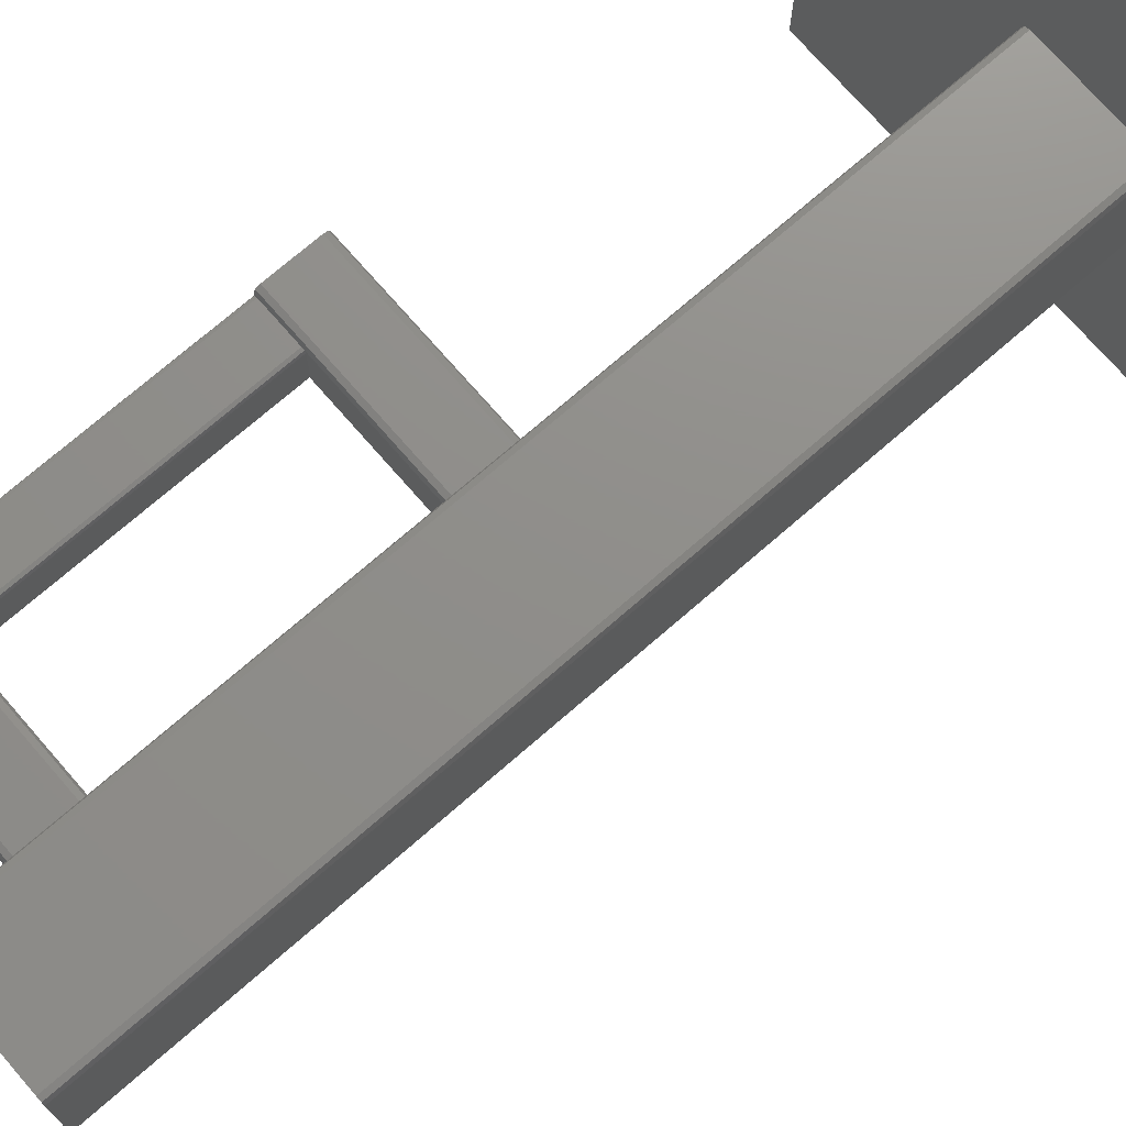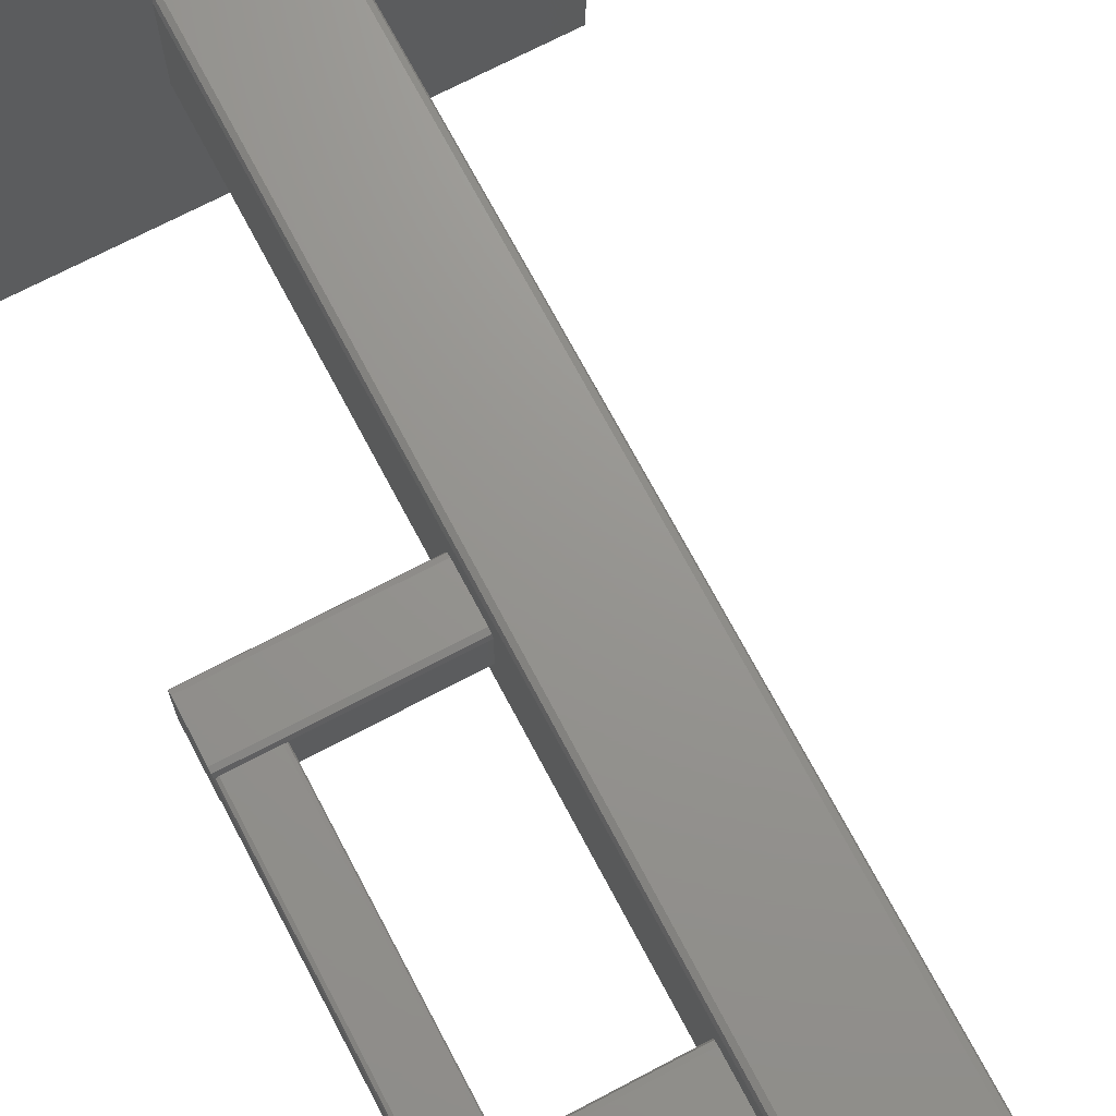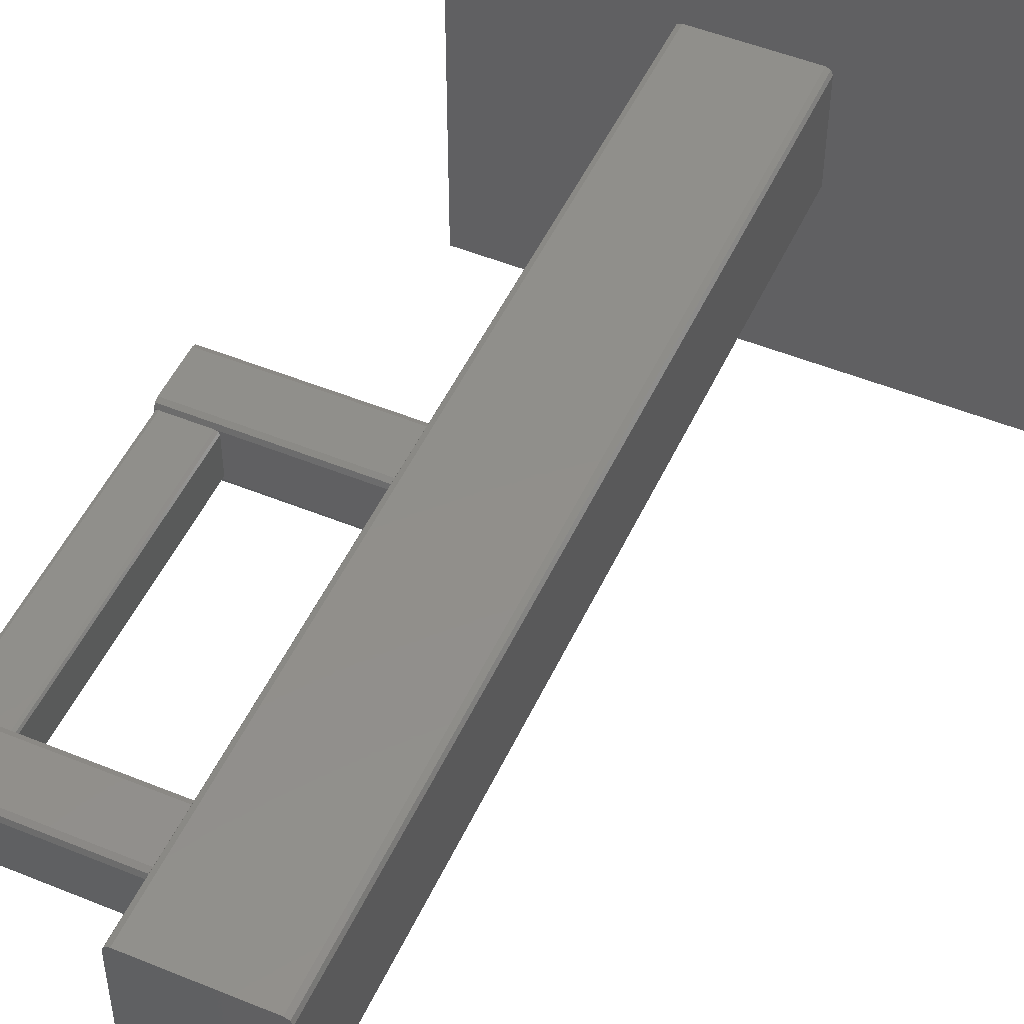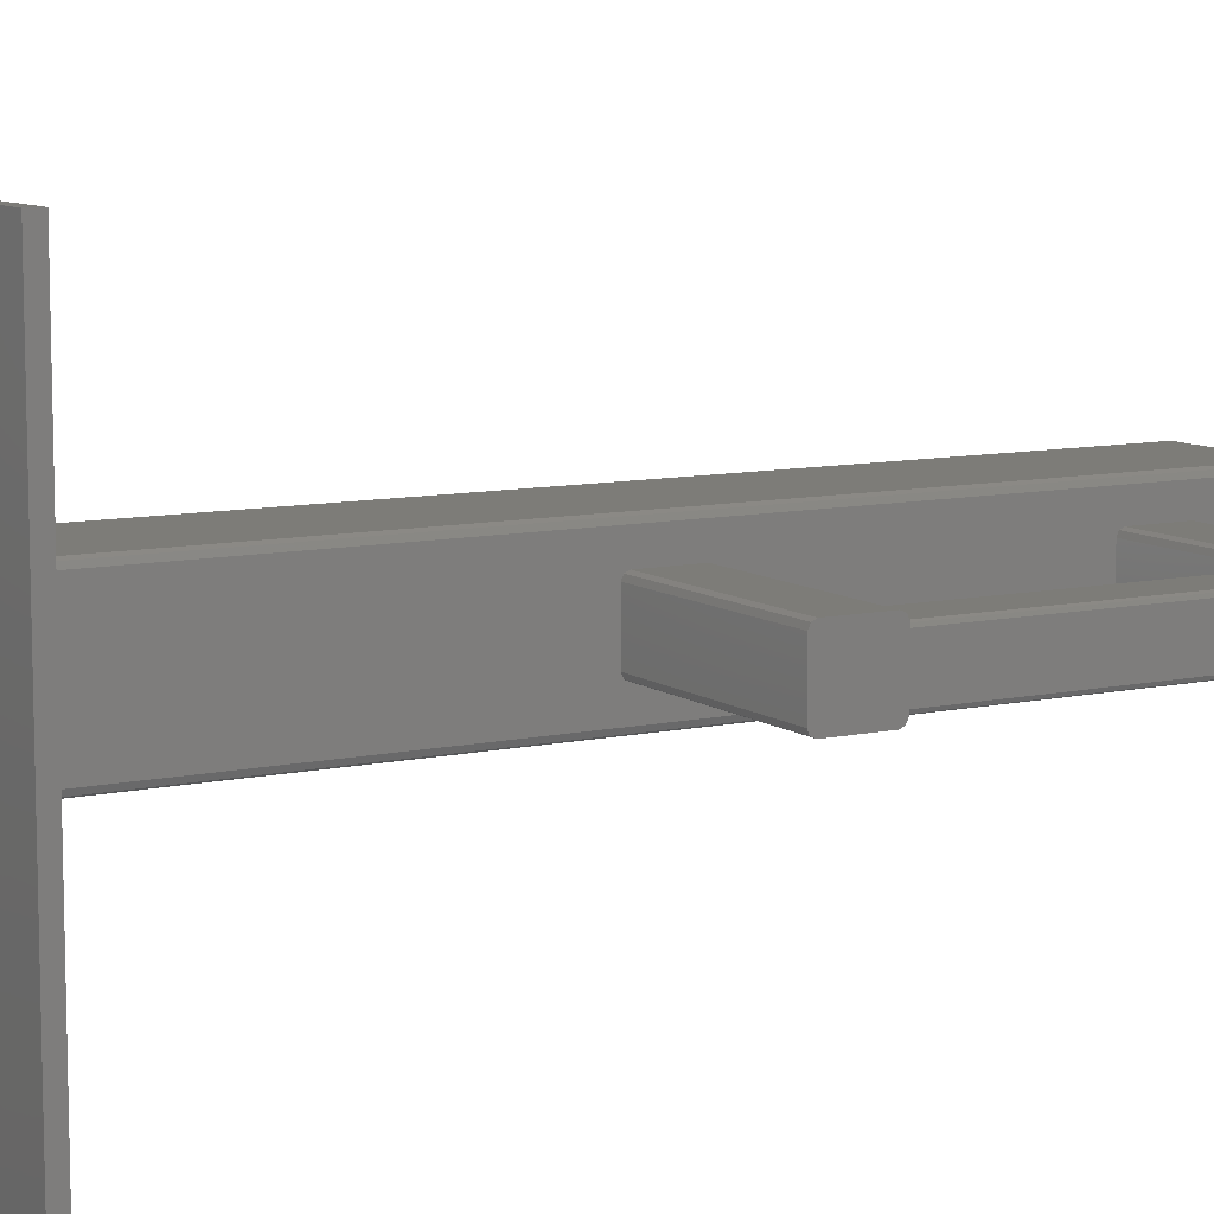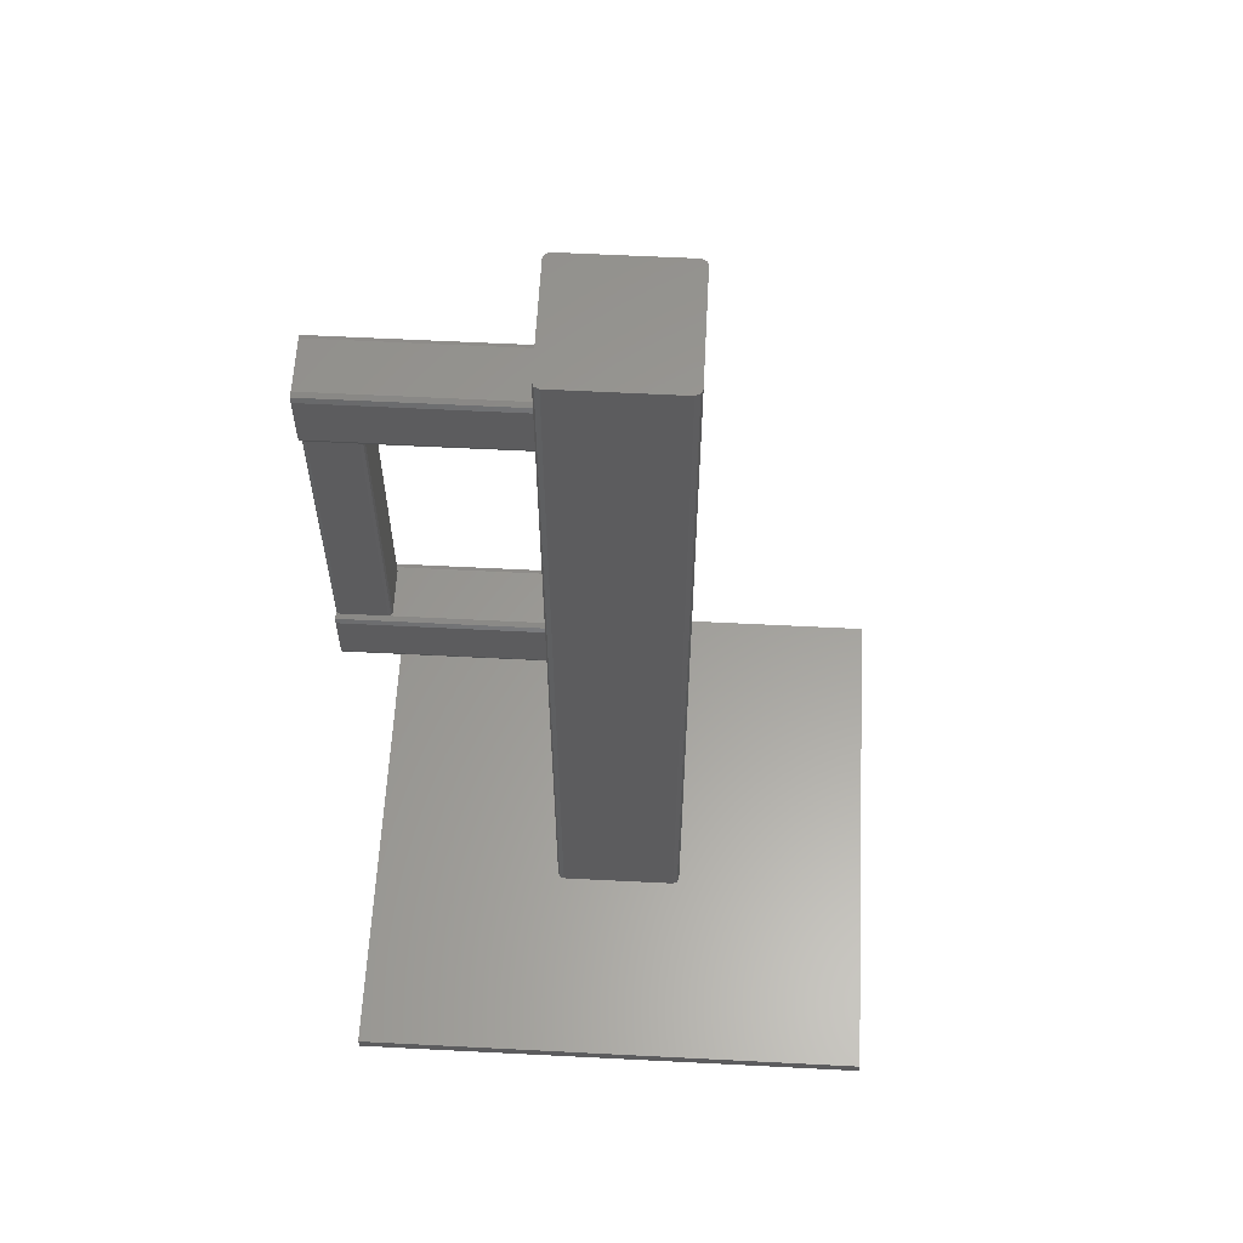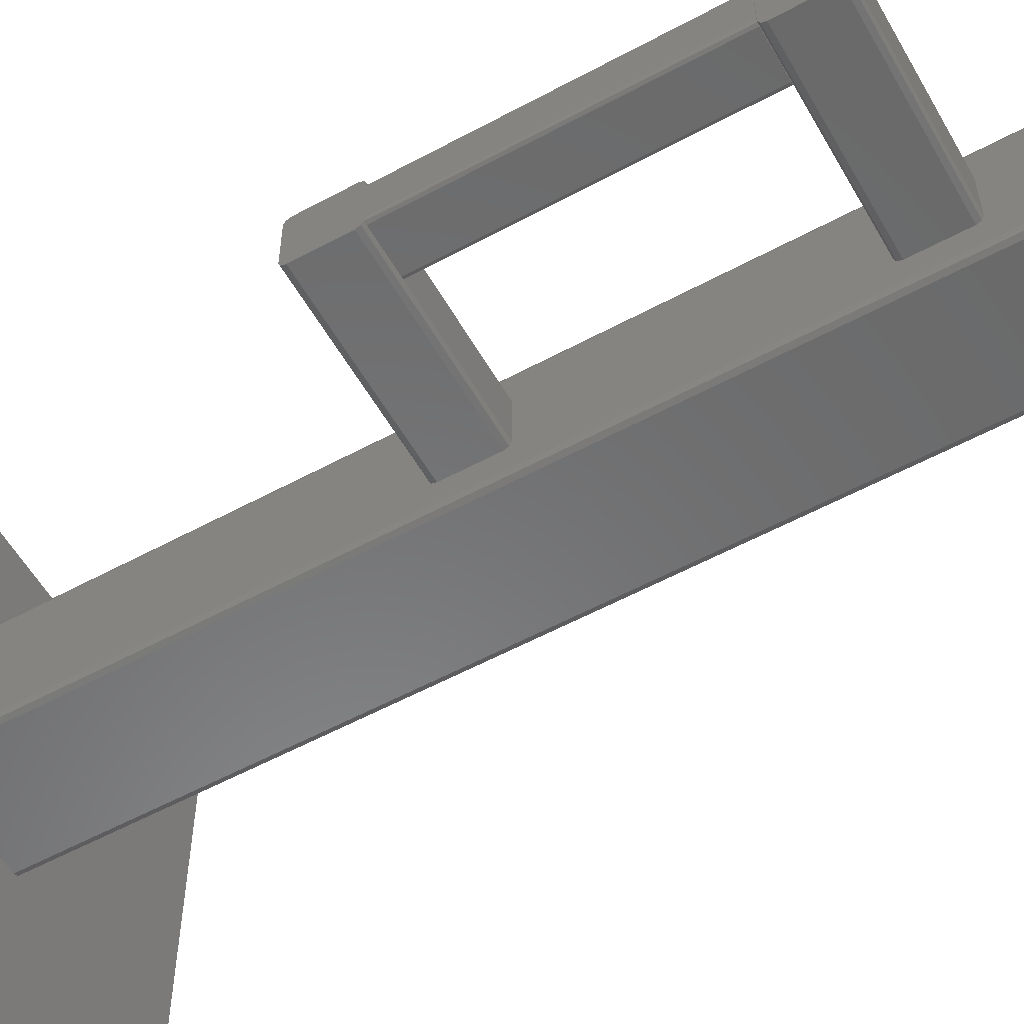
<metadata>
{"format":"stl","ext":"stl","renderer":"f3d","projection":"perspective","resolution":1024,"background":"white","views":[{"elev":73.3,"azim":49.0,"up":"+Y"},{"elev":70.7,"azim":-27.8,"up":"+Y"},{"elev":50.1,"azim":24.2,"up":"+Y"},{"elev":9.2,"azim":-120.0,"up":"+Y"},{"elev":60.3,"azim":3.0,"up":"+Z"},{"elev":-56.4,"azim":-60.5,"up":"+Y"}]}
</metadata>
<code>
# stl→obj: 104 verts, 204 faces
v 400 400 0
v 400 0 0
v 0 400 0
v 0 0 0
v 400 0 10
v 400 400 10
v 0 400 10
v 0 0 10
v 150 245 10
v 151.5 248.5 10
v 155 250 10
v 245 250 10
v 248.5 248.5 10
v 250 245 10
v 250 155 10
v 248.5 151.5 10
v 245 150 10
v 155 150 10
v 151.5 151.5 10
v 150 155 10
v 150 245 710
v 151.5 248.5 710
v 155 250 710
v 245 250 710
v 248.5 248.5 710
v 250 245 710
v 155 150 710
v 245 150 710
v 151.5 151.5 710
v 248.5 151.5 710
v 150 155 710
v 250 155 710
v 150 225 378.1
v 150 223.5 381.7
v 150 225 608.4
v 150 223.5 604.9
v 150 220 383.1
v 150 220 603.4
v 150 180 383.1
v 150 180 603.4
v 150 176.5 381.7
v 150 176.5 604.9
v 150 175 378.1
v 150 175 608.4
v 150 225 648.4
v 150 223.5 652
v 150 220 653.4
v 150 180 653.4
v 150 176.5 652
v 150 175 648.4
v 150 175 338.1
v 150 176.5 334.6
v 150 180 333.1
v 150 220 333.1
v 150 223.5 334.6
v 150 225 338.1
v 0 220 603.4
v 0 180 603.4
v 0 183 383.1
v 0 180 383.1
v 0.8787 180.9 383.1
v 3 180 383.1
v 0 225 378.1
v 0 225 338.1
v 3 220 383.1
v 37 220 383.1
v 0 220 383.1
v 0 223.5 381.7
v 0 175 338.1
v 0 176.5 334.6
v 0 180 333.1
v 0 220 333.1
v 0 175 378.1
v 0 225 648.4
v 0 225 608.4
v 0 223.5 652
v 0 220 653.4
v 0 180 653.4
v 37 180 383.1
v 39.12 180.9 383.1
v 40 183 383.1
v 40 217 383.1
v 39.12 219.1 383.1
v 0 176.5 381.7
v 0 223.5 334.6
v 0 217 383.1
v 0 217 603.1
v 0 183 603.1
v 0 176.5 604.9
v 0 175 608.4
v 0 175 648.4
v 0 223.5 604.9
v 0 176.5 652
v 0.8787 219.1 383.1
v 37 220 603.1
v 3 220 603.1
v 39.12 219.1 603.1
v 40 217 603.1
v 3 180 603.1
v 0.8787 180.9 603.1
v 40 183 603.1
v 37 180 603.1
v 39.12 180.9 603.1
v 0.8787 219.1 603.1
f 1 2 3
f 3 2 4
f 5 2 6
f 6 2 1
f 6 1 7
f 7 1 3
f 7 3 8
f 8 3 4
f 9 10 7
f 7 10 6
f 6 10 11
f 6 11 12
f 6 12 13
f 6 13 5
f 5 13 14
f 5 14 15
f 5 15 16
f 5 16 8
f 8 16 17
f 8 17 18
f 8 18 19
f 8 19 7
f 7 19 20
f 7 20 9
f 8 4 5
f 5 4 2
f 9 21 22
f 9 22 10
f 10 22 23
f 10 23 11
f 24 12 23
f 23 12 11
f 12 24 25
f 12 25 13
f 13 25 26
f 13 26 14
f 27 18 28
f 28 18 17
f 27 28 29
f 29 28 30
f 29 30 31
f 31 30 32
f 31 32 21
f 21 32 26
f 21 26 22
f 22 26 25
f 22 25 23
f 23 25 24
f 15 32 30
f 15 30 16
f 16 30 28
f 16 28 17
f 18 27 29
f 18 29 19
f 19 29 31
f 19 31 20
f 32 15 26
f 26 15 14
f 33 34 35
f 35 34 36
f 36 34 37
f 36 37 38
f 38 37 39
f 38 39 40
f 40 39 41
f 40 41 42
f 42 41 43
f 42 43 44
f 45 46 21
f 21 46 31
f 31 46 47
f 31 47 48
f 31 48 49
f 31 49 50
f 31 50 20
f 20 50 44
f 20 44 43
f 20 43 51
f 20 51 9
f 9 51 52
f 9 52 53
f 9 53 54
f 9 54 55
f 9 55 56
f 9 56 21
f 21 56 33
f 21 33 35
f 21 35 45
f 57 38 58
f 58 38 40
f 59 60 61
f 61 60 62
f 63 33 64
f 64 33 56
f 65 66 37
f 65 37 34
f 65 34 67
f 67 34 68
f 68 34 33
f 68 33 63
f 51 69 70
f 51 70 52
f 52 70 71
f 52 71 53
f 72 54 71
f 71 54 53
f 69 51 73
f 73 51 43
f 74 45 75
f 75 45 35
f 45 74 76
f 45 76 46
f 46 76 77
f 46 77 47
f 78 48 77
f 77 48 47
f 79 39 80
f 80 39 81
f 81 39 37
f 81 37 82
f 82 37 83
f 83 37 66
f 62 60 79
f 79 60 84
f 79 84 39
f 39 84 41
f 41 84 73
f 41 73 43
f 70 69 71
f 71 69 72
f 72 69 73
f 72 73 85
f 85 73 84
f 85 84 64
f 64 84 60
f 64 60 63
f 63 60 59
f 63 59 68
f 68 59 86
f 68 86 67
f 86 59 87
f 87 59 88
f 89 90 58
f 58 90 57
f 57 90 91
f 57 91 92
f 92 91 93
f 92 93 75
f 75 93 78
f 75 78 74
f 74 78 77
f 74 77 76
f 44 90 89
f 44 89 42
f 42 89 58
f 42 58 40
f 38 57 92
f 38 92 36
f 36 92 75
f 36 75 35
f 48 78 93
f 48 93 49
f 49 93 91
f 49 91 50
f 90 44 91
f 91 44 50
f 54 72 85
f 54 85 55
f 55 85 64
f 55 64 56
f 65 67 94
f 94 67 86
f 95 66 96
f 96 66 65
f 66 95 97
f 66 97 83
f 83 97 98
f 83 98 82
f 62 99 100
f 62 100 61
f 61 100 88
f 61 88 59
f 101 81 98
f 98 81 82
f 99 62 102
f 102 62 79
f 99 102 100
f 100 102 103
f 100 103 88
f 88 103 101
f 88 101 87
f 87 101 98
f 87 98 104
f 104 98 97
f 104 97 96
f 96 97 95
f 86 87 104
f 86 104 94
f 94 104 96
f 94 96 65
f 81 101 103
f 81 103 80
f 80 103 102
f 80 102 79

</code>
